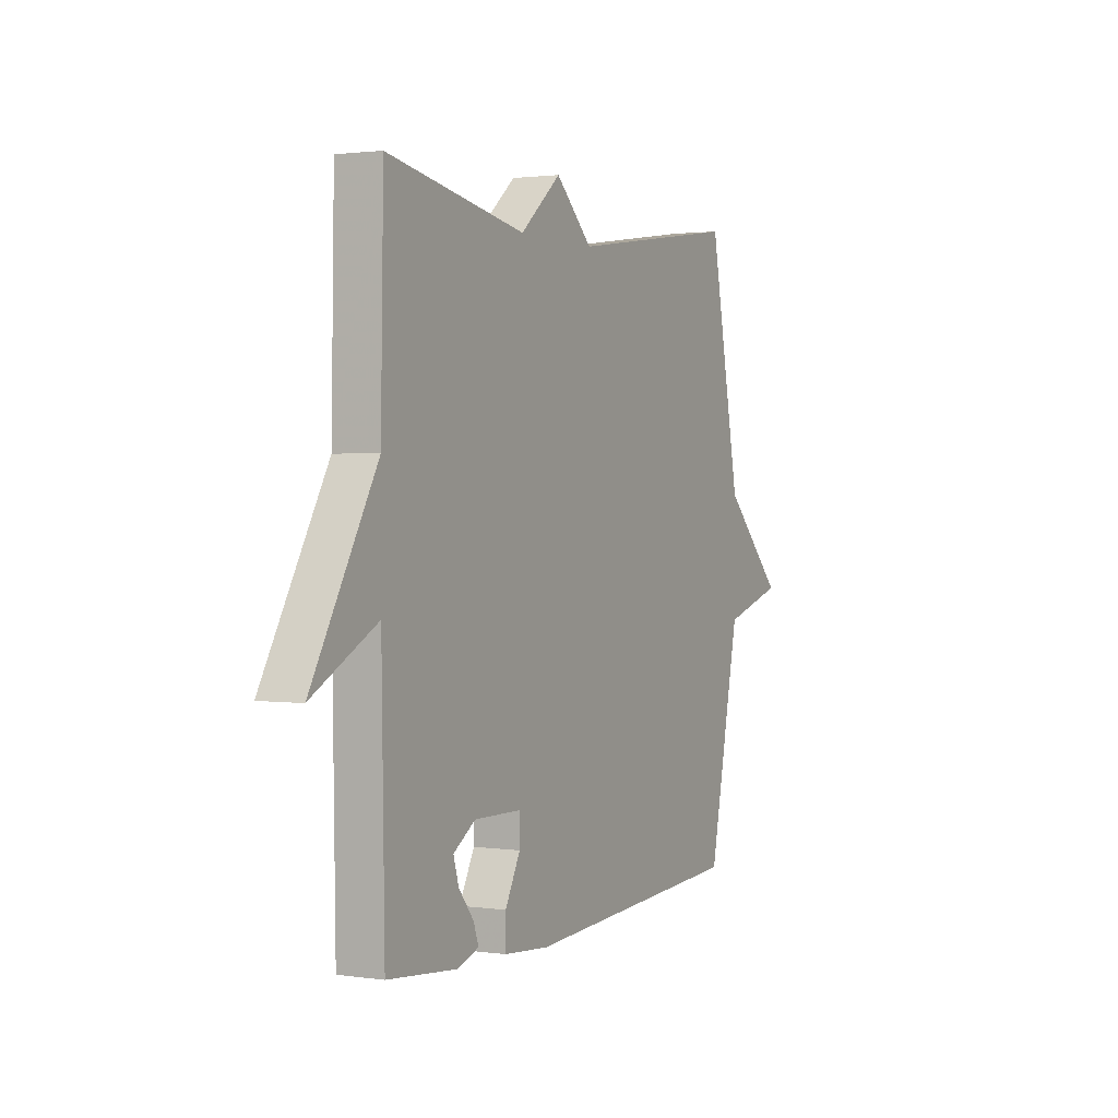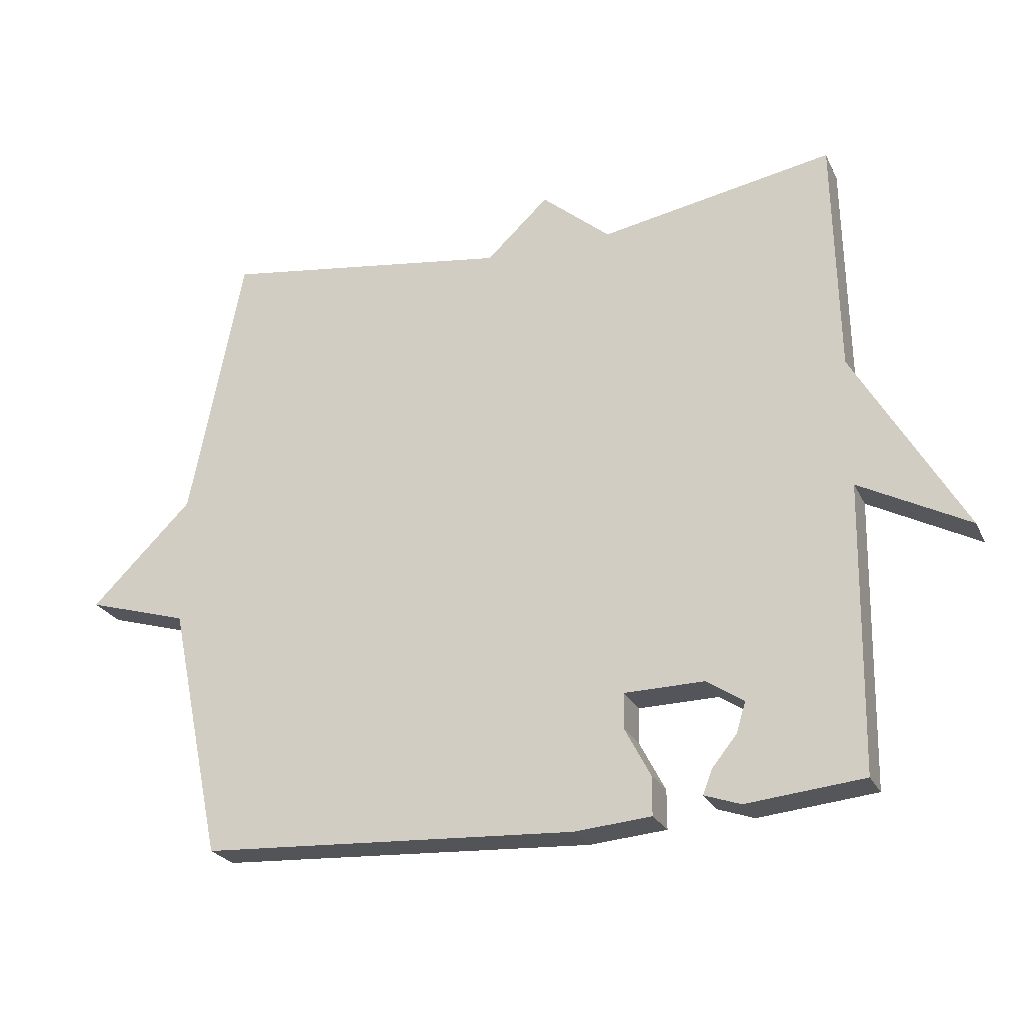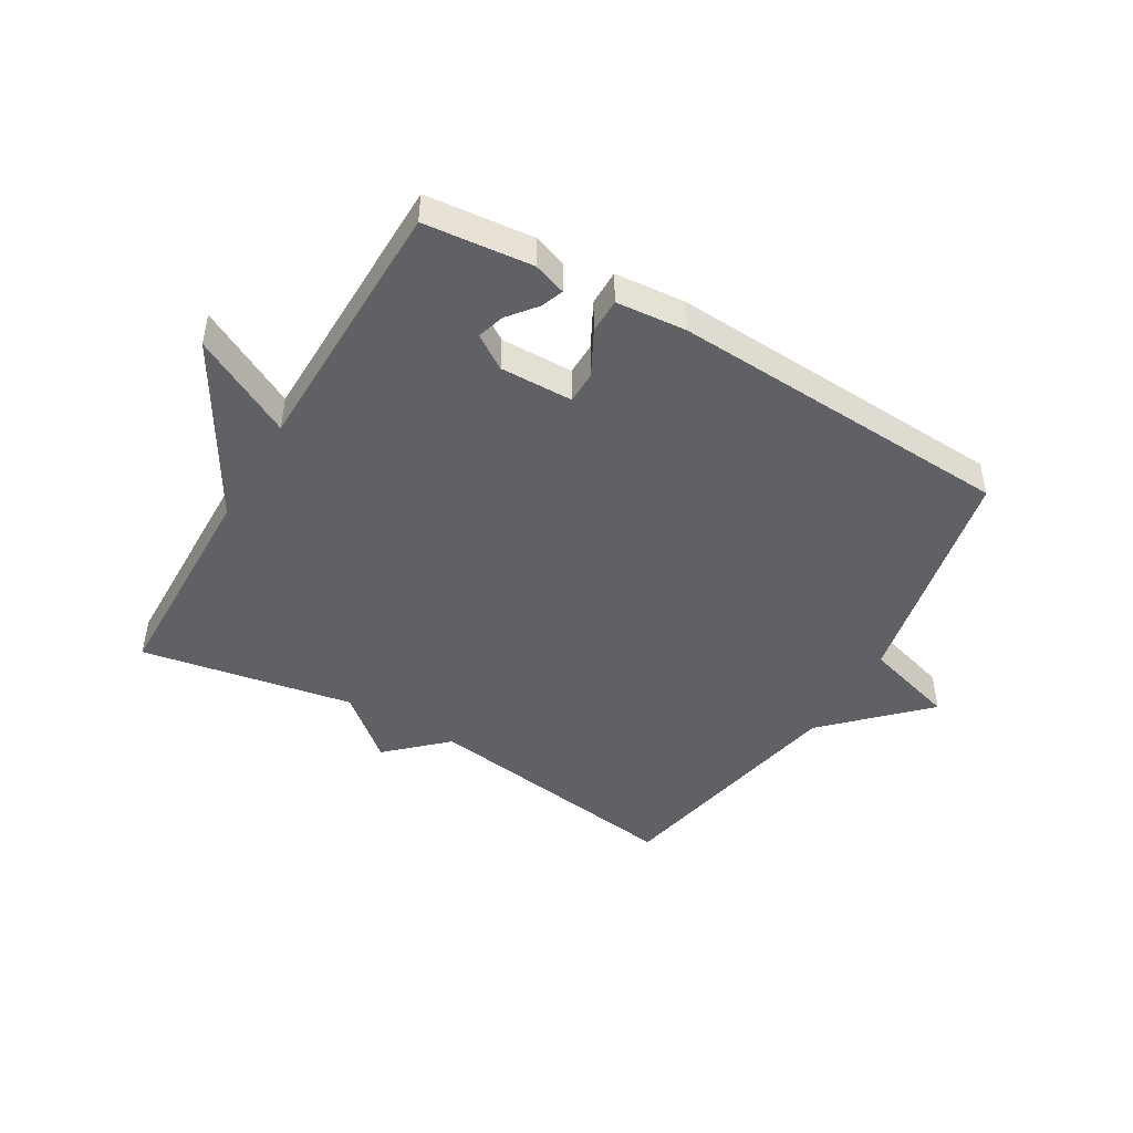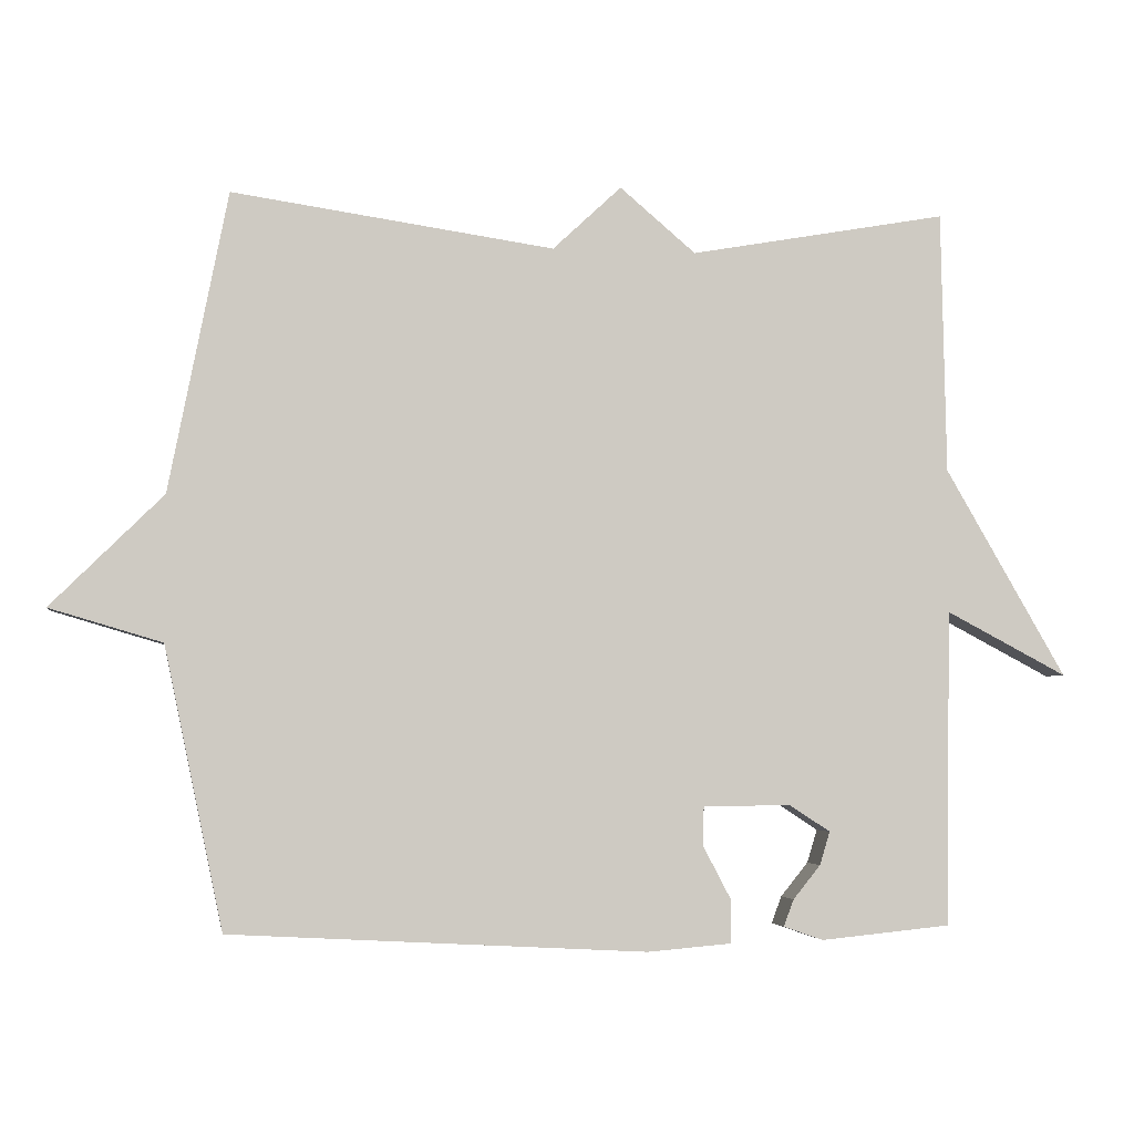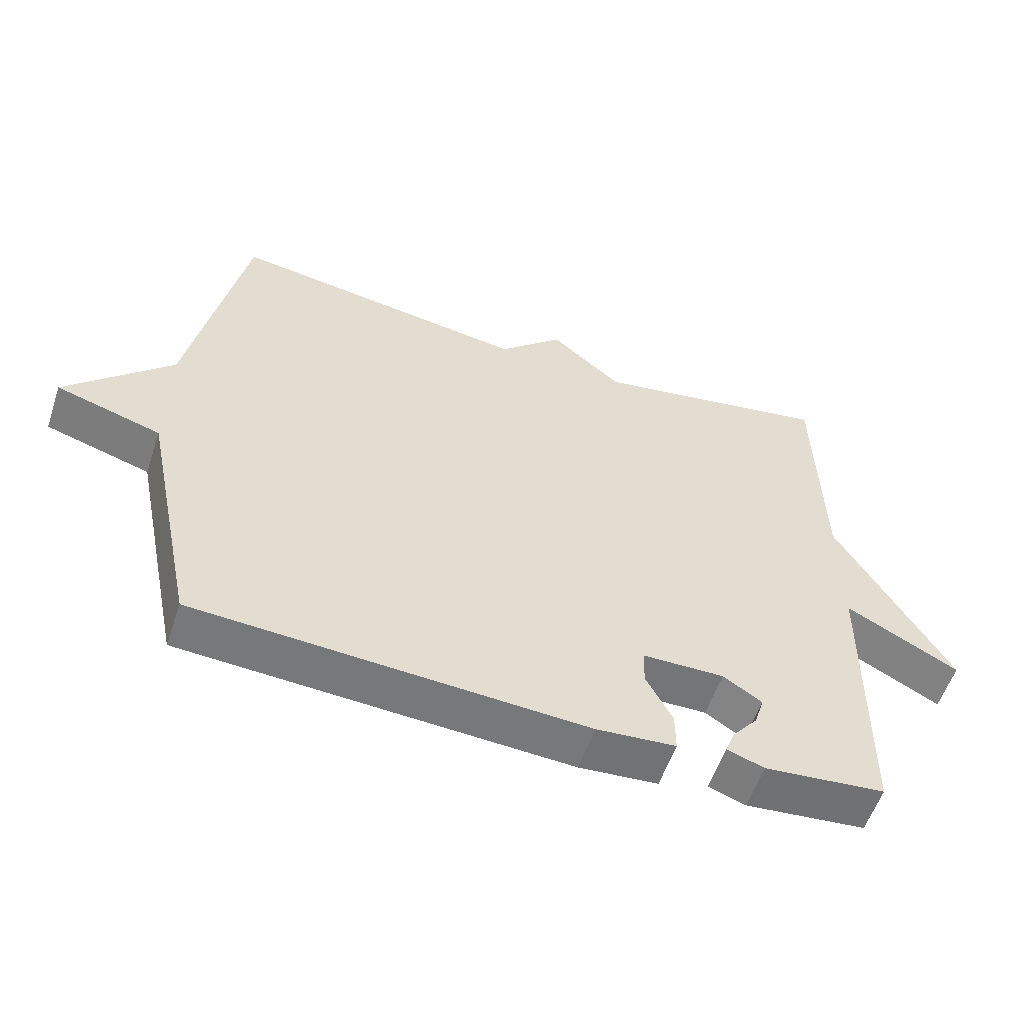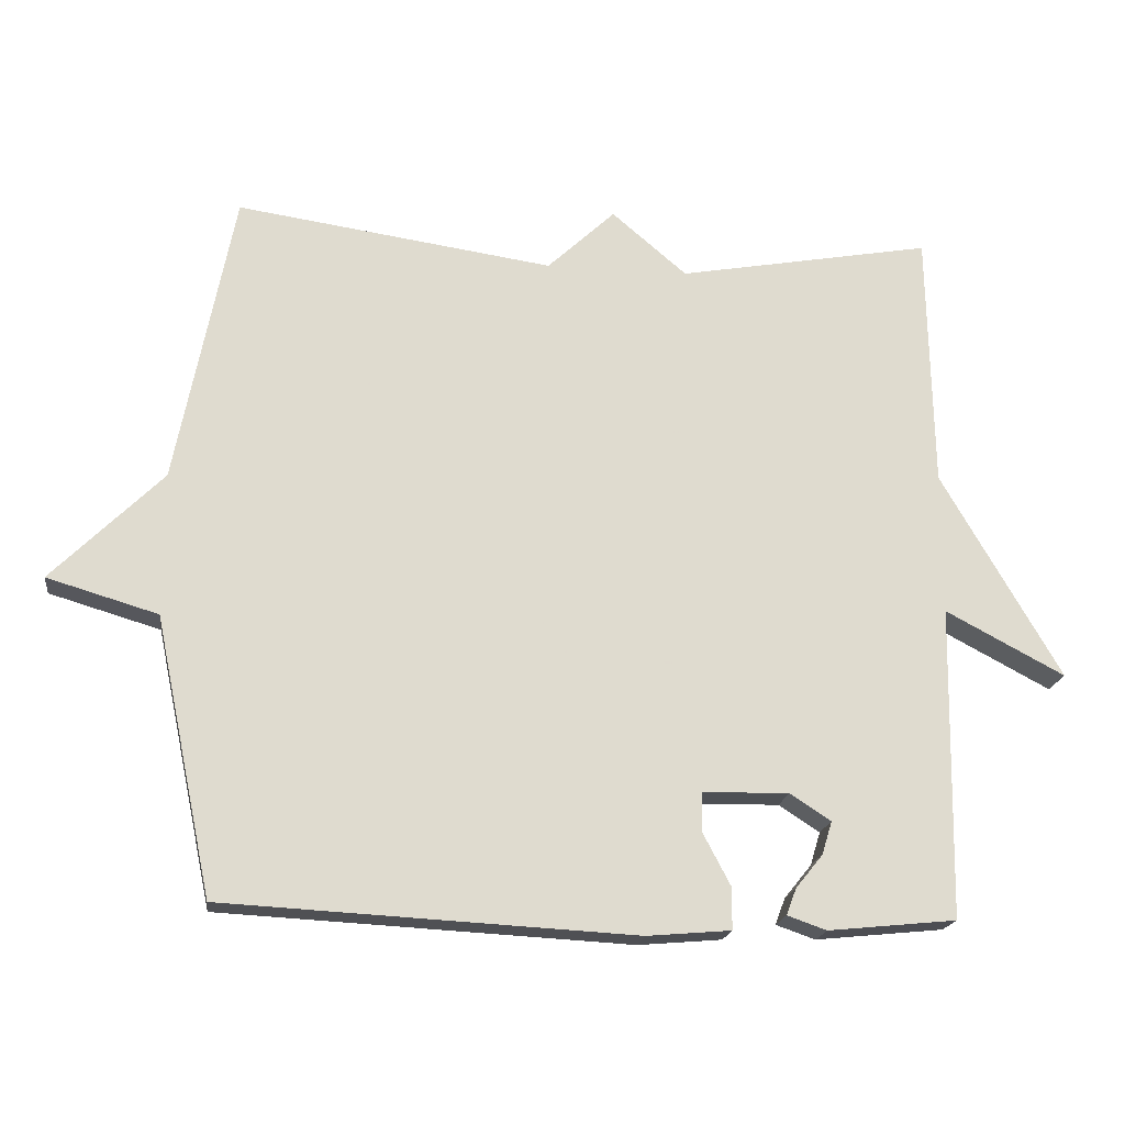
<metadata>
{"format":"obj","ext":"obj","renderer":"f3d","projection":"perspective","resolution":1024,"background":"white","views":[{"elev":1.5,"azim":117.1,"up":"+Z"},{"elev":-24.7,"azim":20.9,"up":"+Z"},{"elev":-46.3,"azim":149.6,"up":"+Y"},{"elev":-4.0,"azim":-9.0,"up":"+Z"},{"elev":-56.7,"azim":-18.6,"up":"+Z"},{"elev":-18.8,"azim":-7.5,"up":"+Z"}]}
</metadata>
<code>
v -0.5 0.07 0.5
v -0.056 0.07 0.436
v 0.039 0.07 0.525
v 0.144 0.07 0.436
v 0.5 0.07 0.5
v 0.507 0.07 0.137
v 0.674 0.07 -0.151
v 0.507 0.07 -0.063
v 0.5 0.07 -0.5
v 0.321 0.07 -0.518
v 0.266 0.07 -0.499
v 0.28 0.07 -0.462
v 0.318 0.07 -0.415
v 0.332 0.07 -0.369
v 0.275 0.07 -0.332
v 0.154 0.07 -0.334
v 0.153 0.07 -0.388
v 0.192 0.07 -0.462
v 0.192 0.07 -0.521
v 0.075 0.07 -0.531
v -0.5 0.07 -0.5
v -0.581 0.07 -0.113
v -0.736 0.07 -0.067
v -0.581 0.07 0.087
v -0.5 0 0.5
v -0.056 0 0.436
v 0.039 0 0.525
v 0.144 0 0.436
v 0.5 0 0.5
v 0.507 0 0.137
v 0.674 0 -0.151
v 0.507 0 -0.063
v 0.5 0 -0.5
v 0.321 0 -0.518
v 0.266 0 -0.499
v 0.28 0 -0.462
v 0.318 0 -0.415
v 0.332 0 -0.369
v 0.275 0 -0.332
v 0.154 0 -0.334
v 0.153 0 -0.388
v 0.192 0 -0.462
v 0.192 0 -0.521
v 0.075 0 -0.531
v -0.5 0 -0.5
v -0.581 0 -0.113
v -0.736 0 -0.067
v -0.581 0 0.087
f 22 23 24
f 22 24 1
f 21 22 1
f 20 21 1
f 19 20 1
f 18 19 1
f 17 18 1
f 16 17 1 2
f 2 3 4
f 16 2 4
f 15 16 4
f 4 5 6
f 15 4 6
f 14 15 6
f 13 14 6
f 11 12 13
f 10 11 13
f 9 10 13
f 8 9 13 6
f 6 7 8
f 48 47 46
f 25 48 46
f 25 46 45
f 25 45 44
f 25 44 43
f 25 43 42
f 25 42 41
f 26 25 41 40
f 28 27 26
f 28 26 40
f 28 40 39
f 30 29 28
f 30 28 39
f 30 39 38
f 30 38 37
f 37 36 35
f 37 35 34
f 37 34 33
f 30 37 33 32
f 32 31 30
f 1 25 26 2
f 2 26 27 3
f 3 27 28 4
f 4 28 29 5
f 5 29 30 6
f 6 30 31 7
f 7 31 32 8
f 8 32 33 9
f 9 33 34 10
f 10 34 35 11
f 11 35 36 12
f 12 36 37 13
f 13 37 38 14
f 14 38 39 15
f 15 39 40 16
f 16 40 41 17
f 17 41 42 18
f 18 42 43 19
f 19 43 44 20
f 20 44 45 21
f 21 45 46 22
f 22 46 47 23
f 23 47 48 24
f 24 48 25 1

</code>
